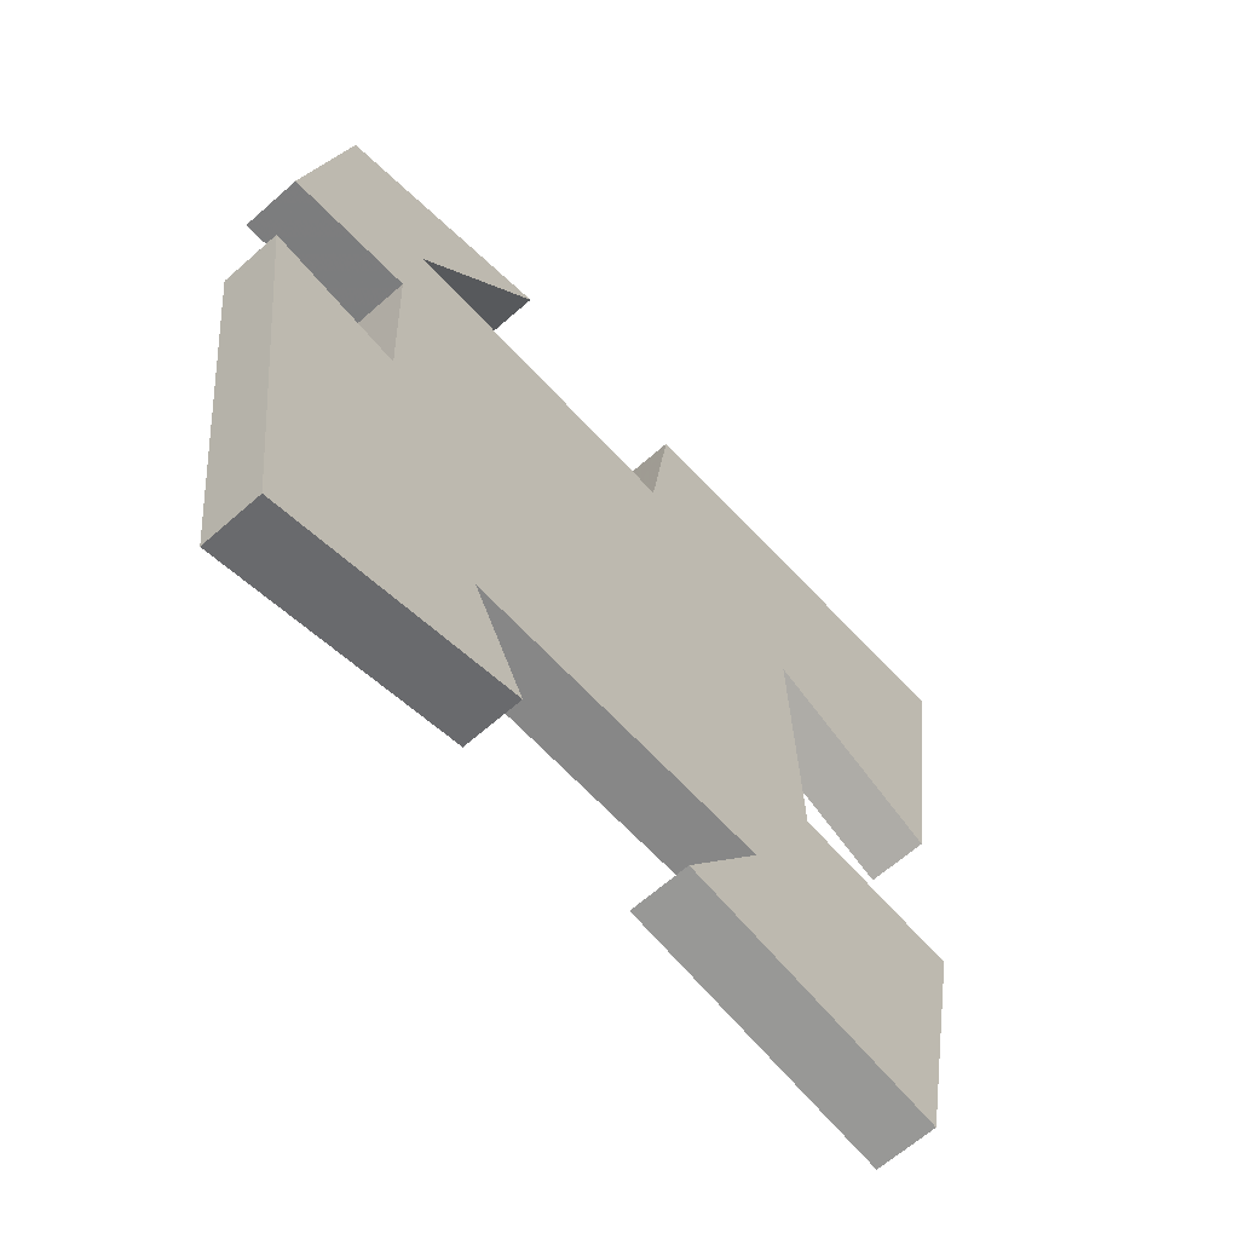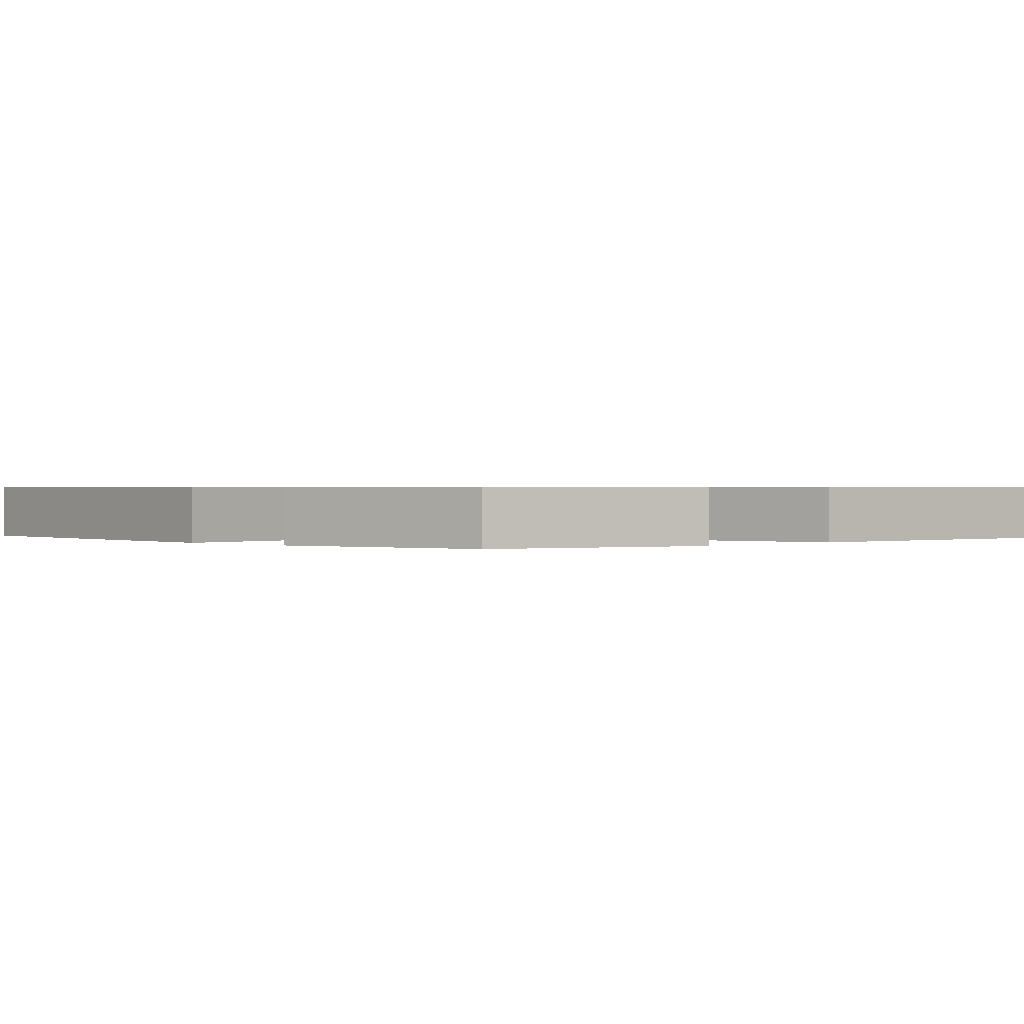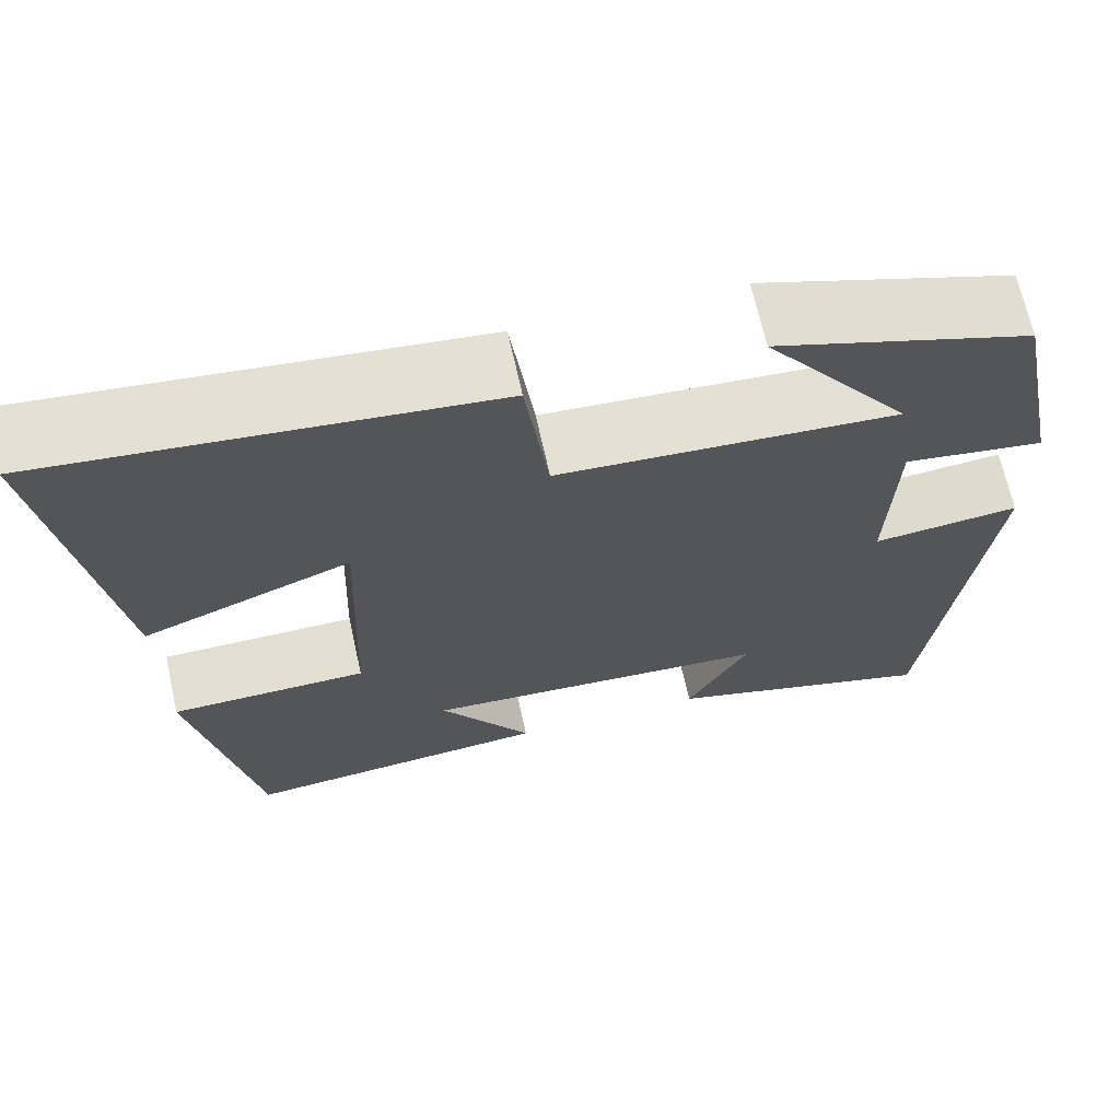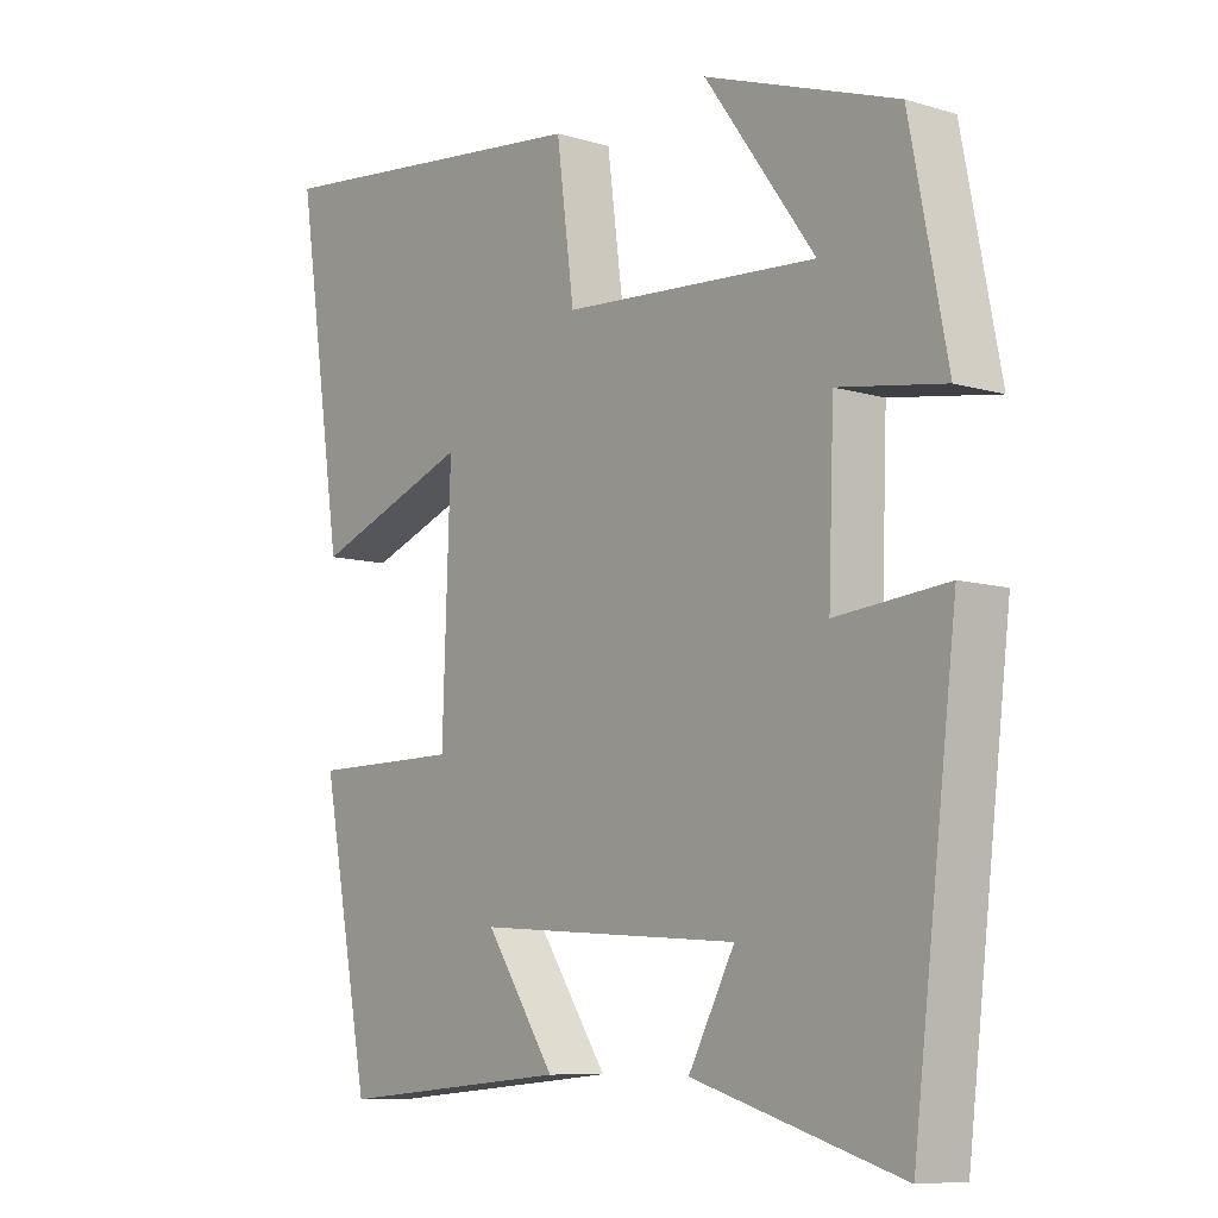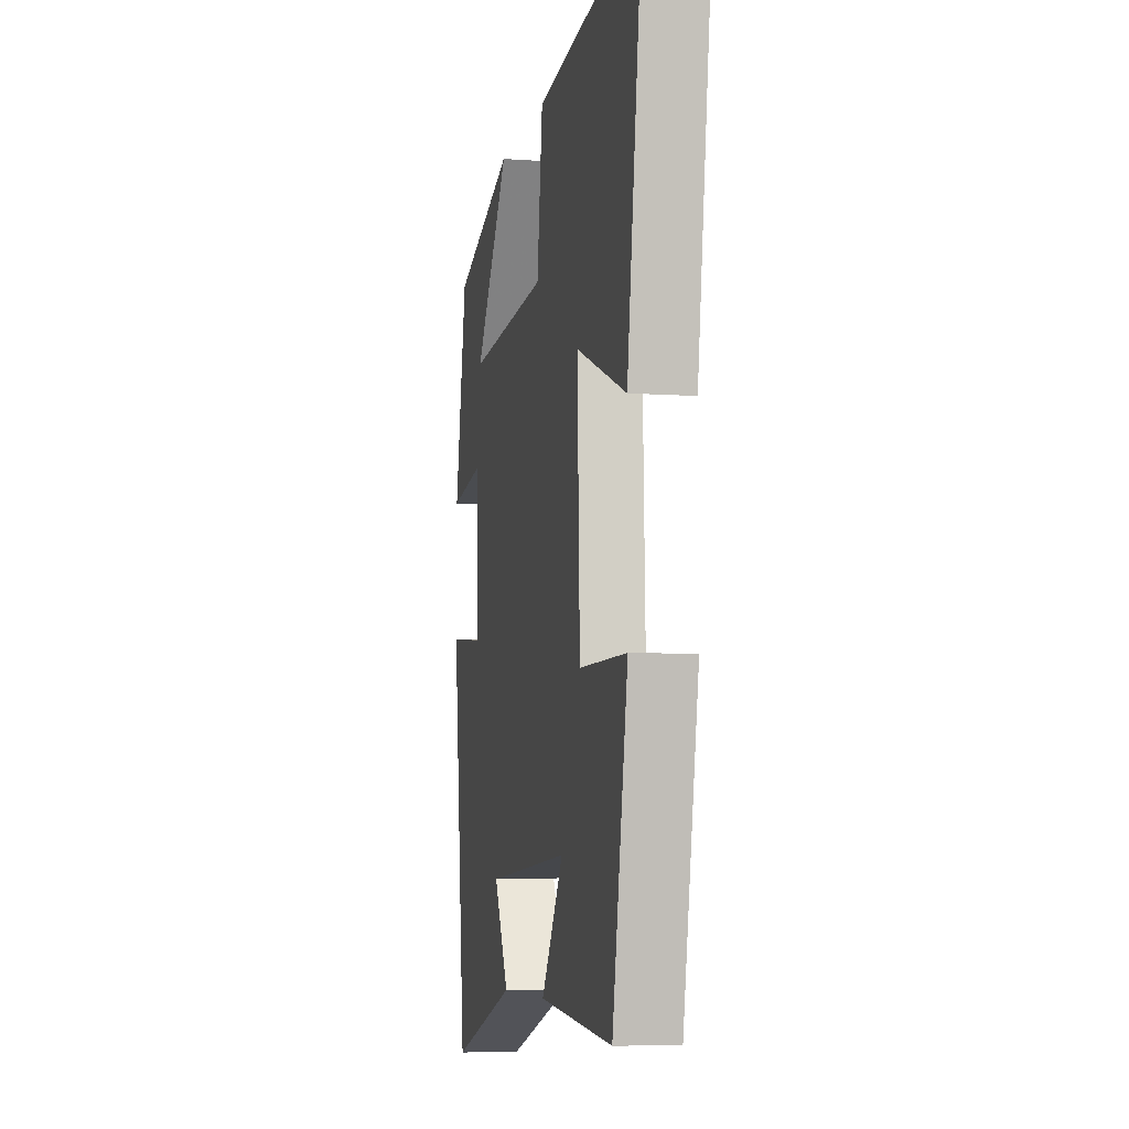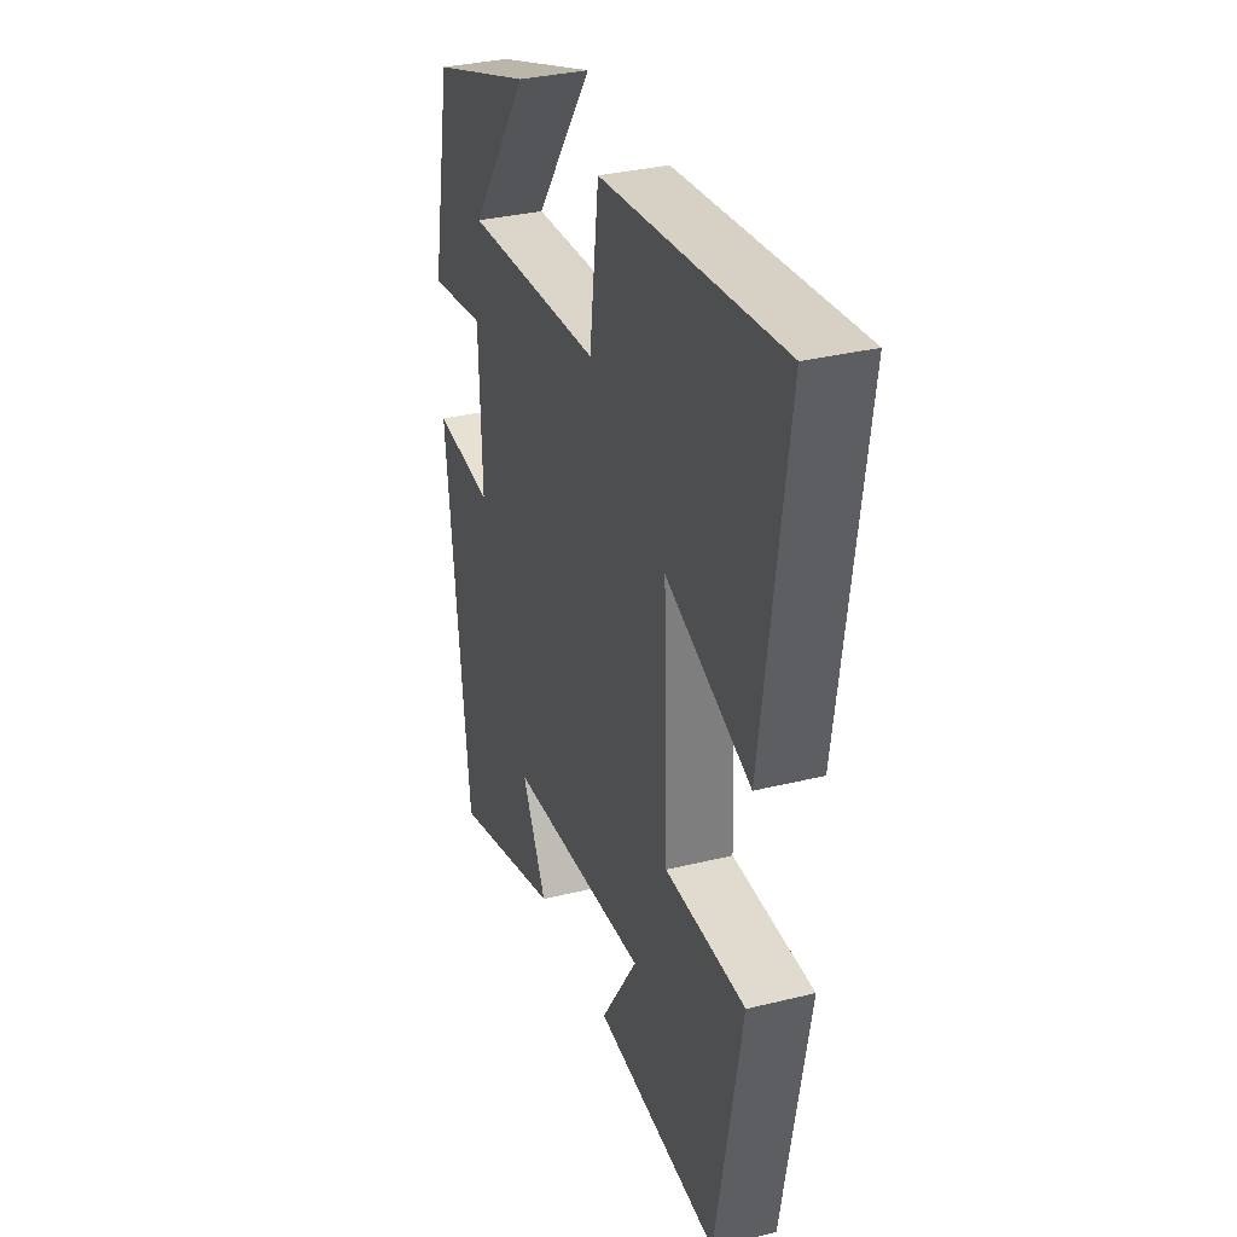
<metadata>
{"format":"obj","ext":"obj","renderer":"f3d","projection":"perspective","resolution":1024,"background":"white","views":[{"elev":-65.2,"azim":-48.5,"up":"+Z"},{"elev":0.6,"azim":-45.6,"up":"+Y"},{"elev":67.7,"azim":167.5,"up":"+Z"},{"elev":-8.5,"azim":-129.2,"up":"+Z"},{"elev":-6.6,"azim":78.3,"up":"+Z"},{"elev":32.9,"azim":71.1,"up":"+Z"}]}
</metadata>
<code>
v 0.568 0.07 0.553
v 0.5 0.07 0.093
v 0.269 0.07 0.181
v 0.281 0.07 -0.155
v 0.5 0.07 -0.157
v 0.429 0.07 -0.53
v 0.087 0.07 -0.5
v 0.189 0.07 -0.346
v -0.199 0.07 -0.372
v -0.131 0.07 -0.5
v -0.436 0.07 -0.591
v -0.5 0.07 -0.058
v -0.336 0.07 -0.074
v -0.344 0.07 0.146
v -0.5 0.07 0.122
v -0.445 0.07 0.403
v -0.162 0.07 0.5
v -0.324 0.07 0.276
v 0.052 0.07 0.3
v 0.078 0.07 0.5
v 0.568 0 0.553
v 0.5 0 0.093
v 0.269 0 0.181
v 0.281 0 -0.155
v 0.5 0 -0.157
v 0.429 0 -0.53
v 0.087 0 -0.5
v 0.189 0 -0.346
v -0.199 0 -0.372
v -0.131 0 -0.5
v -0.436 0 -0.591
v -0.5 0 -0.058
v -0.336 0 -0.074
v -0.344 0 0.146
v -0.5 0 0.122
v -0.445 0 0.403
v -0.162 0 0.5
v -0.324 0 0.276
v 0.052 0 0.3
v 0.078 0 0.5
f 19 20 1 2
f 15 16 17 18
f 14 15 18 19
f 13 14 19
f 11 12 13
f 9 10 11
f 9 11 13 19
f 5 6 7 8
f 4 5 8 9
f 3 4 9 19
f 2 3 19
f 22 21 40 39
f 38 37 36 35
f 39 38 35 34
f 39 34 33
f 33 32 31
f 31 30 29
f 39 33 31 29
f 28 27 26 25
f 29 28 25 24
f 39 29 24 23
f 39 23 22
f 1 21 22 2
f 2 22 23 3
f 3 23 24 4
f 4 24 25 5
f 5 25 26 6
f 6 26 27 7
f 7 27 28 8
f 8 28 29 9
f 9 29 30 10
f 10 30 31 11
f 11 31 32 12
f 12 32 33 13
f 13 33 34 14
f 14 34 35 15
f 15 35 36 16
f 16 36 37 17
f 17 37 38 18
f 18 38 39 19
f 19 39 40 20
f 20 40 21 1

</code>
